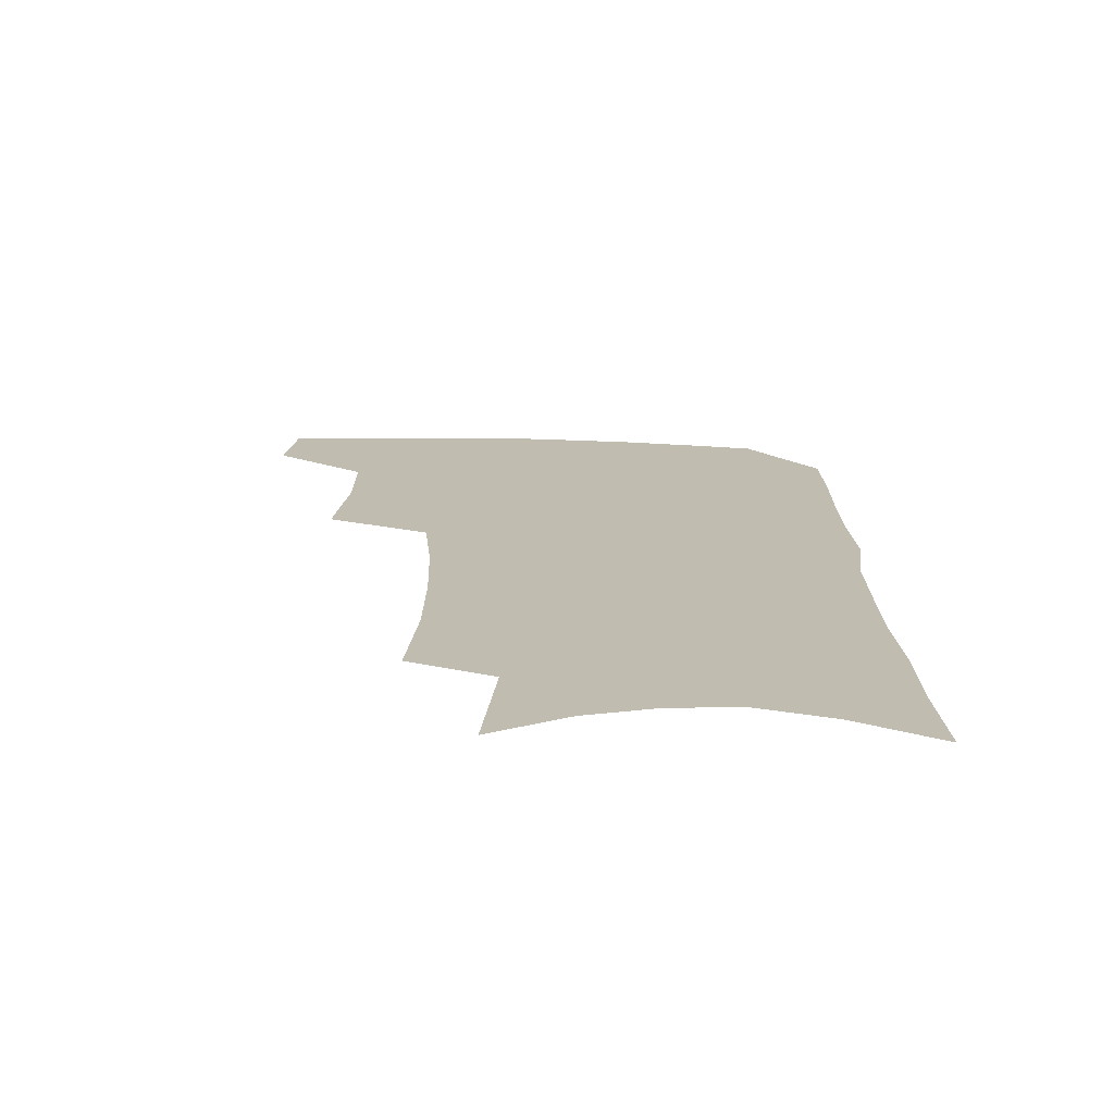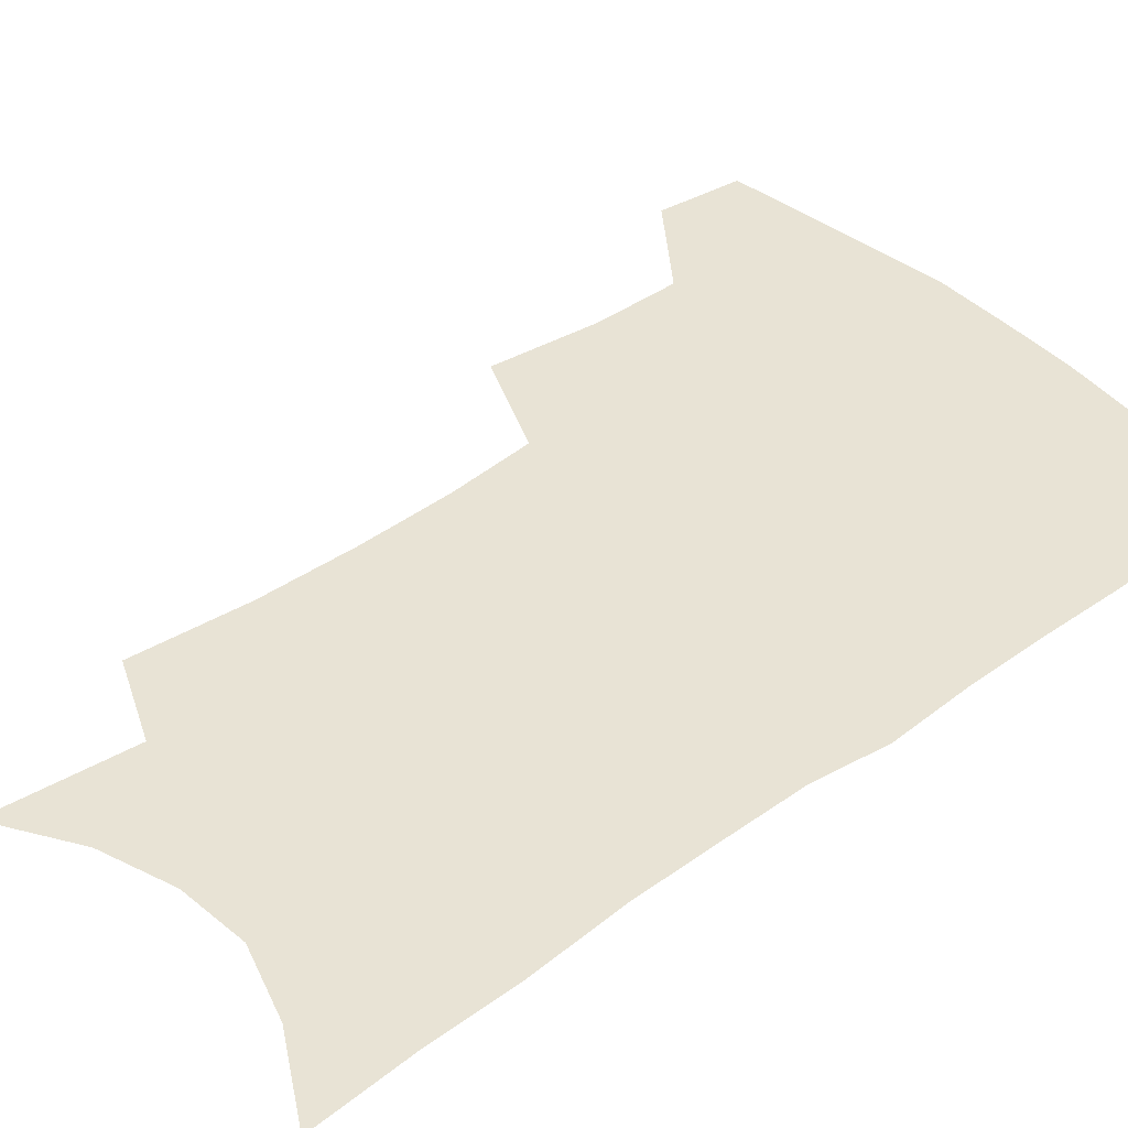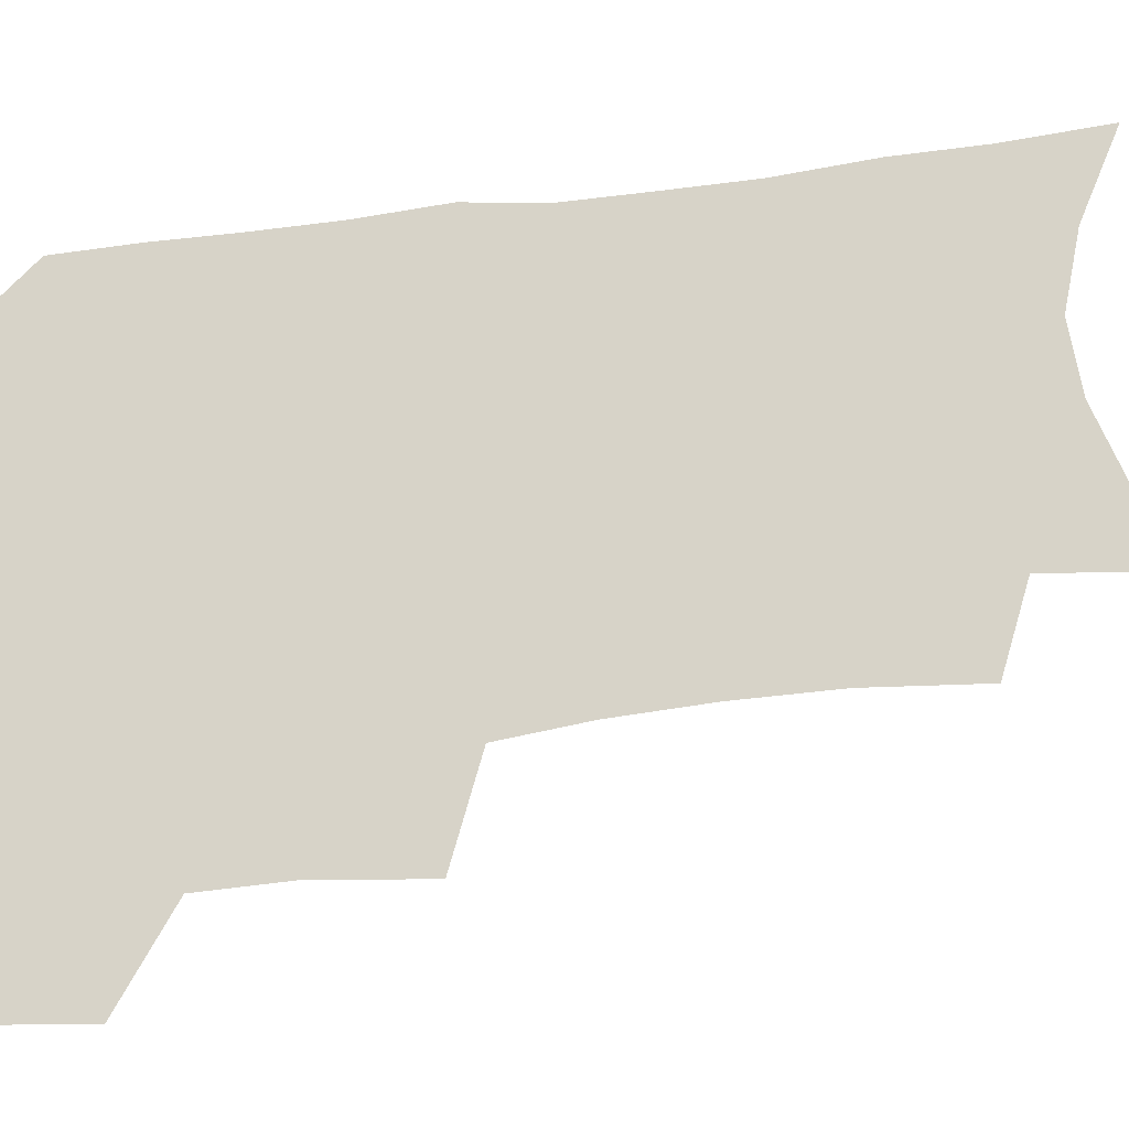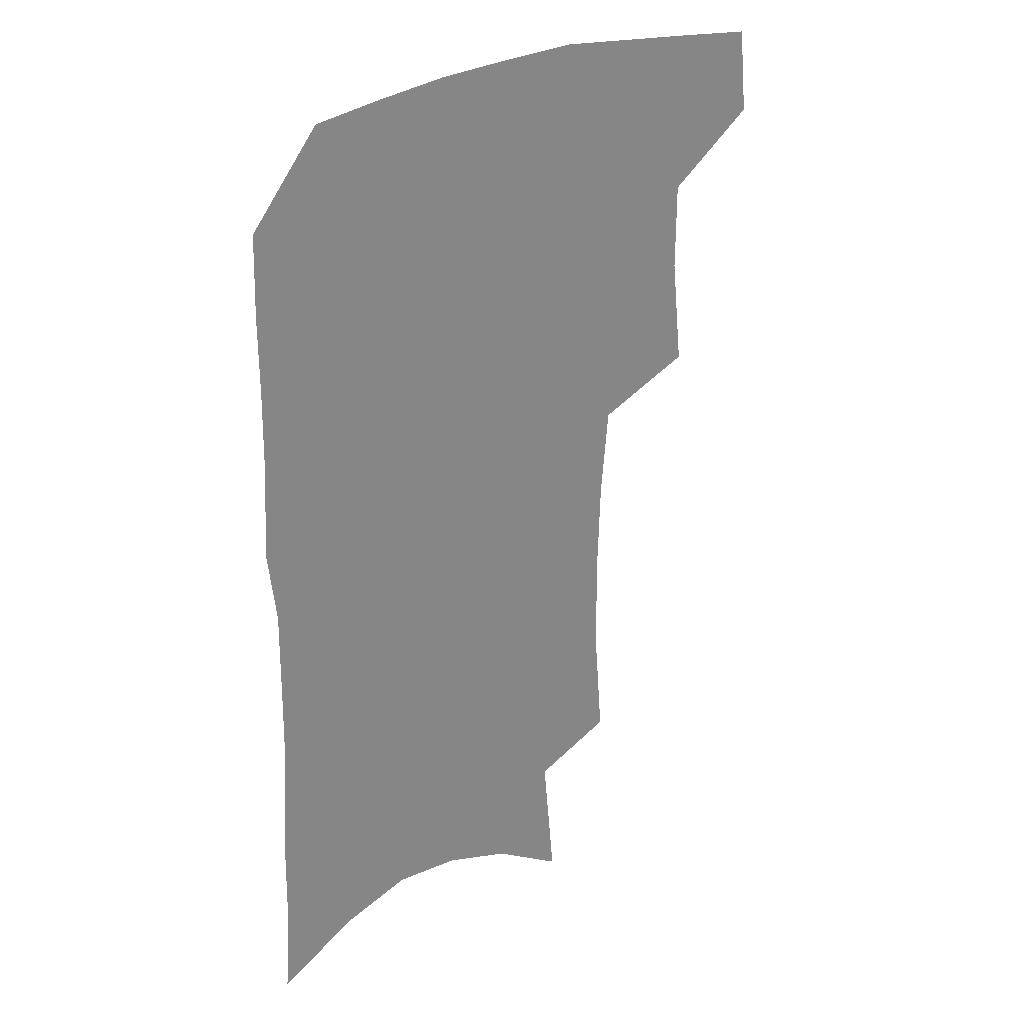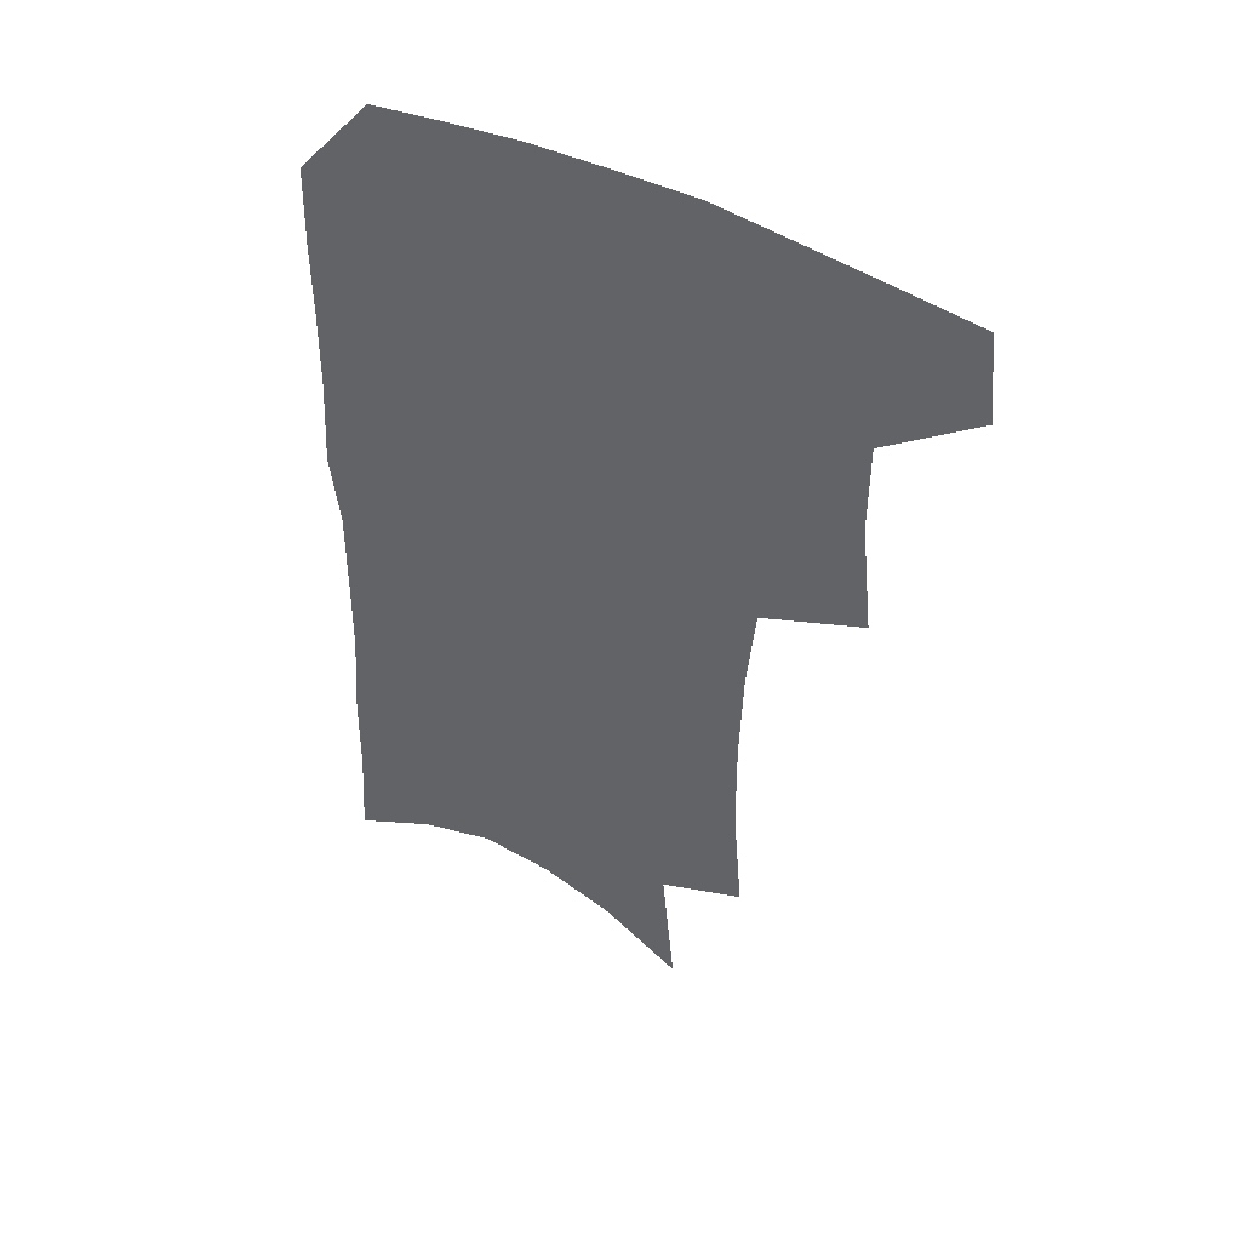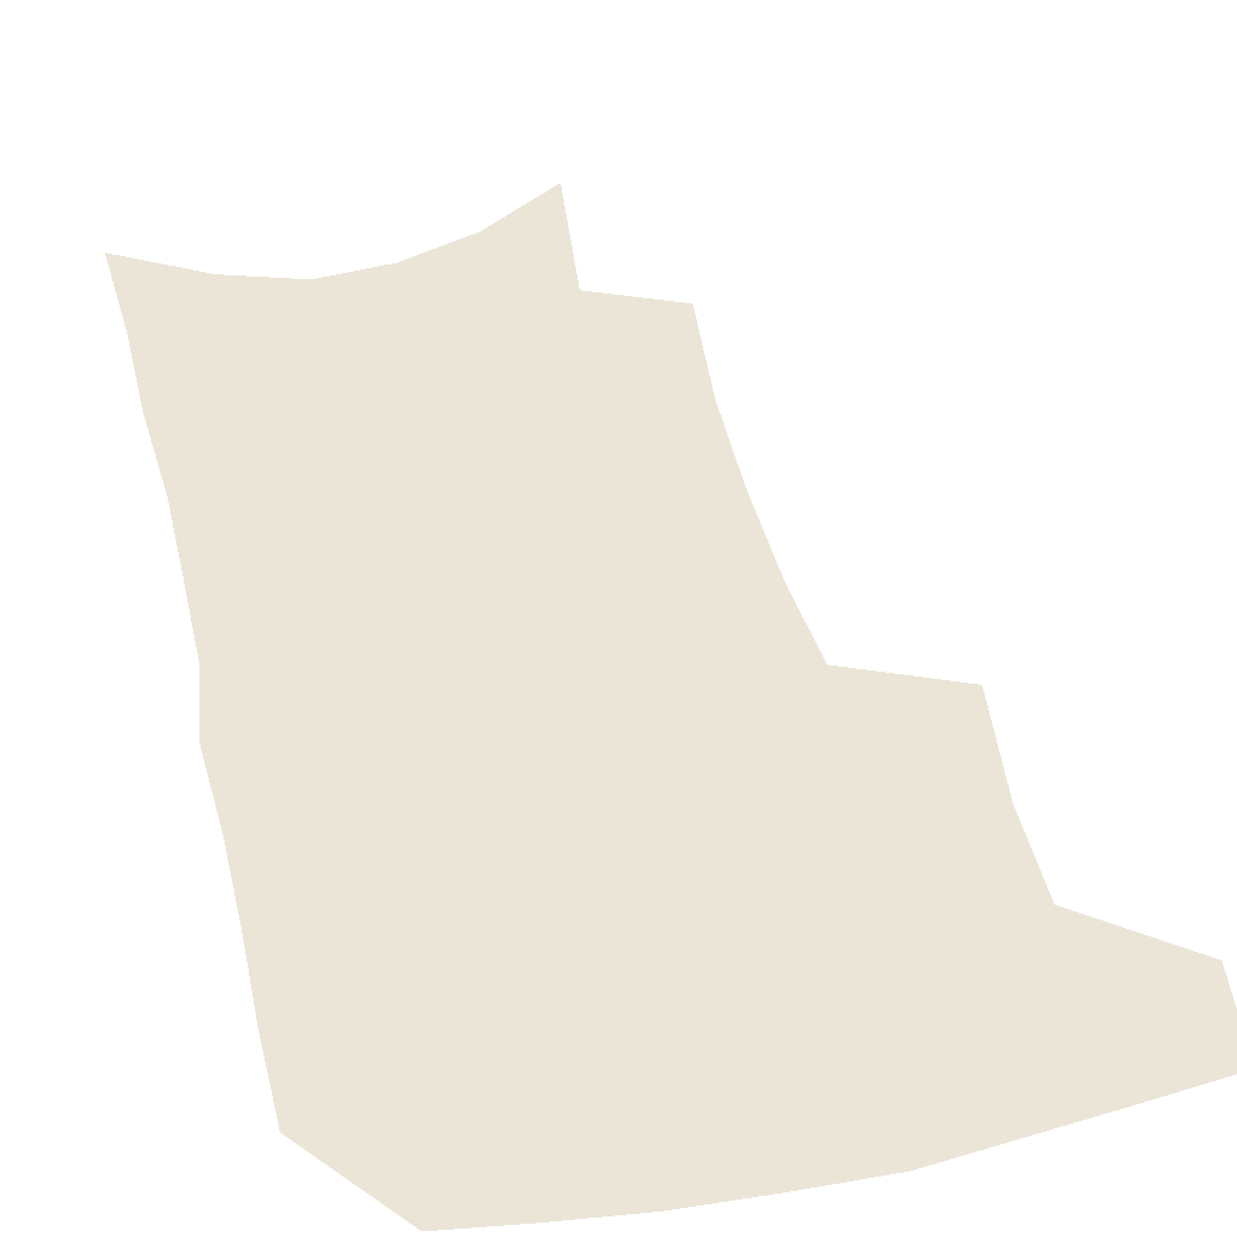
<metadata>
{"format":"obj","ext":"obj","renderer":"f3d","projection":"perspective","resolution":1024,"background":"white","views":[{"elev":-73.6,"azim":-1.5,"up":"+Y"},{"elev":41.1,"azim":49.5,"up":"+Z"},{"elev":77.1,"azim":-96.5,"up":"+Z"},{"elev":28.3,"azim":142.1,"up":"+Y"},{"elev":47.8,"azim":-150.5,"up":"+Y"},{"elev":45.9,"azim":167.5,"up":"+Z"}]}
</metadata>
<code>
v 485.1 470.6 0
v 488.4 502.1 0
v 514.4 372.6 0
v 518.8 413.1 0
v 518.6 445.7 0
v 520.9 477.7 0
v 517.7 505.7 0
v 552 209.8 0
v 555.4 252 0
v 555.8 288.9 0
v 554.6 324.5 0
v 551.5 357.1 0
v 550.2 391.4 0
v 550.3 423.3 0
v 550.5 453.2 0
v 549.6 480.7 0
v 546.1 508.9 0
v 577.9 146.4 0
v 582.7 196.8 0
v 584.8 239.1 0
v 583.7 272.5 0
v 583.4 308.6 0
v 581.8 340.4 0
v 578.9 368.4 0
v 578.8 400.8 0
v 578.9 430.1 0
v 578.8 457.1 0
v 577.4 482.8 0
v 574 512 0
v 606.1 164.1 0
v 609.6 215.1 0
v 608.9 248.8 0
v 607.7 281.4 0
v 606.8 314.8 0
v 605.5 346.1 0
v 604.4 374.8 0
v 603.8 403.1 0
v 604 431.9 0
v 604.2 458.3 0
v 604 483.8 0
v 603 511.4 0
v 632.5 173 0
v 632.8 217.1 0
v 632 253.2 0
v 630.8 285.9 0
v 629.9 315.3 0
v 628.8 346 0
v 628.4 377.2 0
v 628.3 405.3 0
v 628.6 433 0
v 629.3 458.6 0
v 630.3 483.3 0
v 630.6 510.3 0
v 658.3 175.1 0
v 656.4 216.3 0
v 656 248 0
v 654.5 281.5 0
v 652.7 317.3 0
v 651.8 347.5 0
v 652.6 374.2 0
v 652.6 402.7 0
v 652.4 431.7 0
v 653.5 457.2 0
v 655.4 482 0
v 658 507.4 0
v 685.3 166.7 0
v 682.3 206.7 0
v 681 241 0
v 678.2 277.5 0
v 678.7 307.4 0
v 677.5 339 0
v 677.3 368.6 0
v 678.4 396.6 0
v 679.8 423.9 0
v 680.1 452 0
v 680 479.7 0
v 683.7 504 0
v 691 541 0
v 715.9 149.8 0
v 713.5 187.7 0
v 713 221.1 0
v 710.4 257.1 0
v 710 289.2 0
v 709.9 320.9 0
v 713.3 348.7 0
v 711.5 381.2 0
v 711.1 411.9 0
v 711.3 441.4 0
v 710.5 471 0
f 5 6 1
f 1 6 2
f 6 7 2
f 12 13 3
f 3 13 4
f 13 14 4
f 4 14 5
f 14 15 5
f 5 15 6
f 15 16 6
f 6 16 7
f 16 17 7
f 19 20 8
f 8 20 9
f 20 21 9
f 9 21 10
f 21 22 10
f 10 22 11
f 22 23 11
f 11 23 12
f 23 24 12
f 12 24 13
f 24 25 13
f 13 25 14
f 25 26 14
f 14 26 15
f 26 27 15
f 15 27 16
f 27 28 16
f 16 28 17
f 28 29 17
f 18 30 19
f 30 31 19
f 19 31 20
f 31 32 20
f 20 32 21
f 32 33 21
f 21 33 22
f 33 34 22
f 22 34 23
f 34 35 23
f 23 35 24
f 35 36 24
f 24 36 25
f 36 37 25
f 25 37 26
f 37 38 26
f 26 38 27
f 38 39 27
f 27 39 28
f 39 40 28
f 28 40 29
f 40 41 29
f 30 42 31
f 42 43 31
f 31 43 32
f 43 44 32
f 32 44 33
f 44 45 33
f 33 45 34
f 45 46 34
f 34 46 35
f 46 47 35
f 35 47 36
f 47 48 36
f 36 48 37
f 48 49 37
f 37 49 38
f 49 50 38
f 38 50 39
f 50 51 39
f 39 51 40
f 51 52 40
f 40 52 41
f 52 53 41
f 42 54 43
f 54 55 43
f 43 55 44
f 55 56 44
f 44 56 45
f 56 57 45
f 45 57 46
f 57 58 46
f 46 58 47
f 58 59 47
f 47 59 48
f 59 60 48
f 48 60 49
f 60 61 49
f 49 61 50
f 61 62 50
f 50 62 51
f 62 63 51
f 51 63 52
f 63 64 52
f 52 64 53
f 64 65 53
f 54 66 55
f 66 67 55
f 55 67 56
f 67 68 56
f 56 68 57
f 68 69 57
f 57 69 58
f 69 70 58
f 58 70 59
f 70 71 59
f 59 71 60
f 71 72 60
f 60 72 61
f 72 73 61
f 61 73 62
f 73 74 62
f 62 74 63
f 74 75 63
f 63 75 64
f 75 76 64
f 64 76 65
f 76 77 65
f 66 79 67
f 79 80 67
f 67 80 68
f 80 81 68
f 68 81 69
f 81 82 69
f 69 82 70
f 82 83 70
f 70 83 71
f 83 84 71
f 71 84 72
f 84 85 72
f 72 85 73
f 85 86 73
f 73 86 74
f 86 87 74
f 74 87 75
f 87 88 75
f 75 88 76
f 88 89 76
f 76 89 77

</code>
